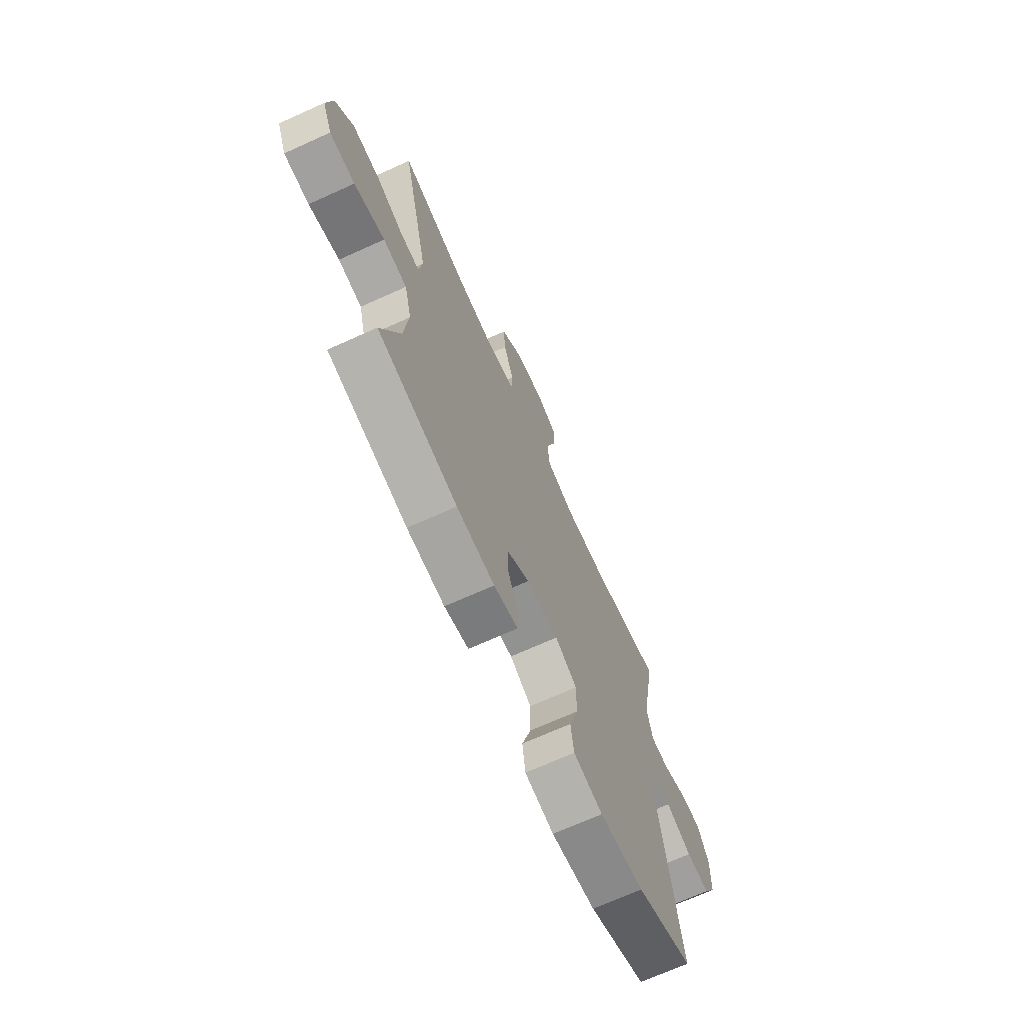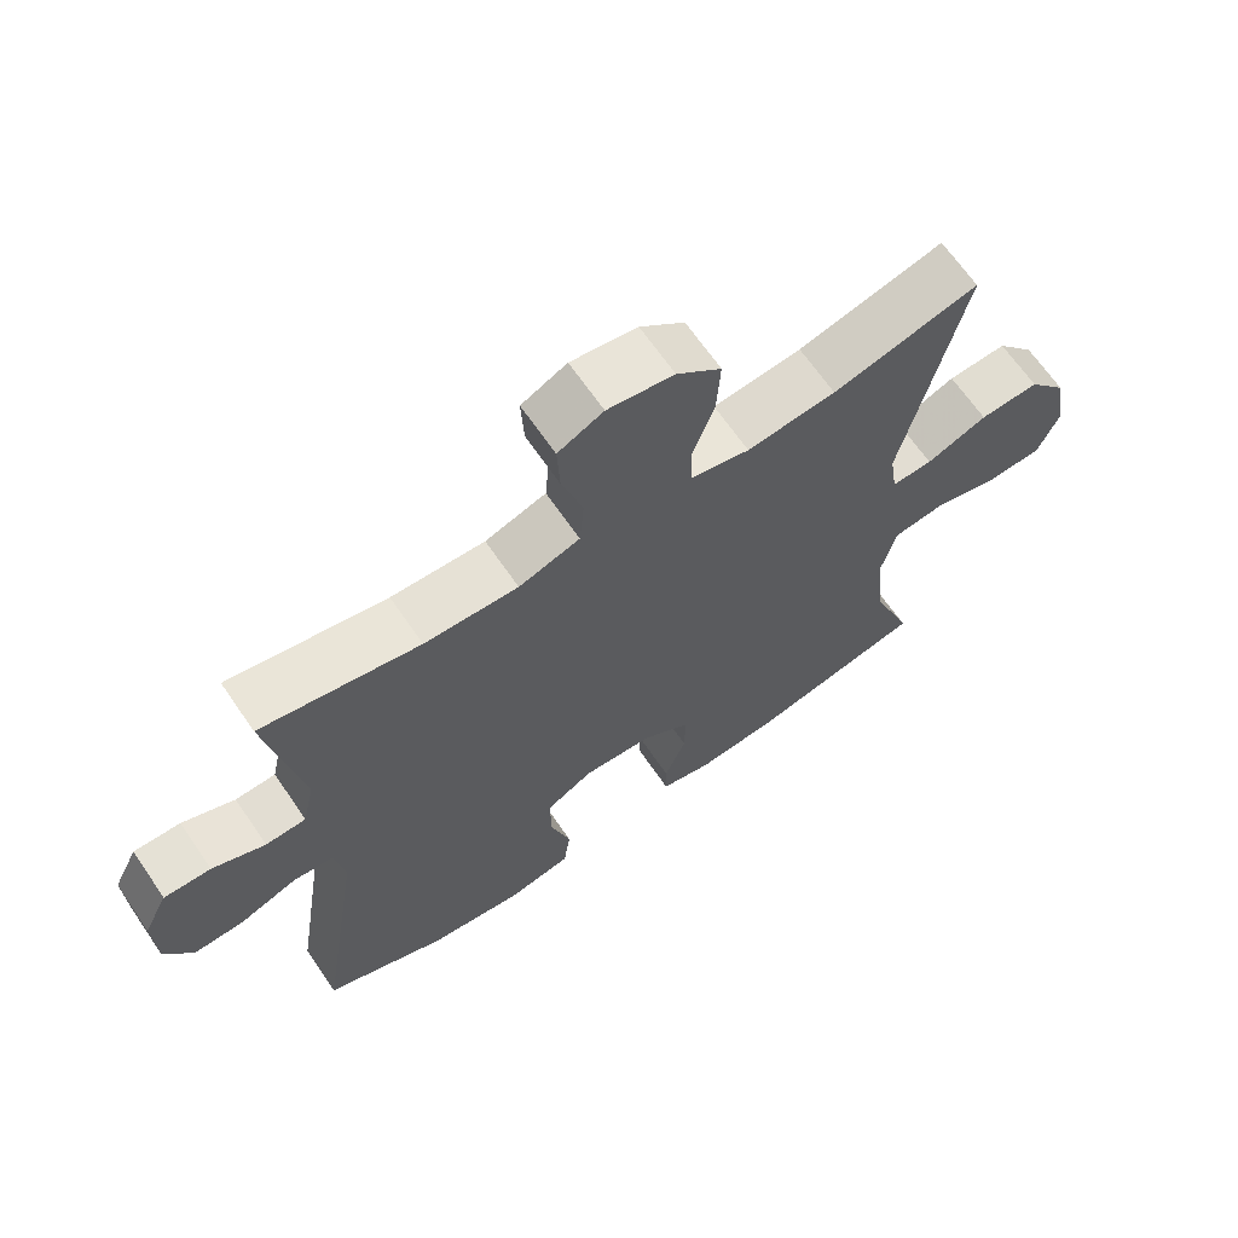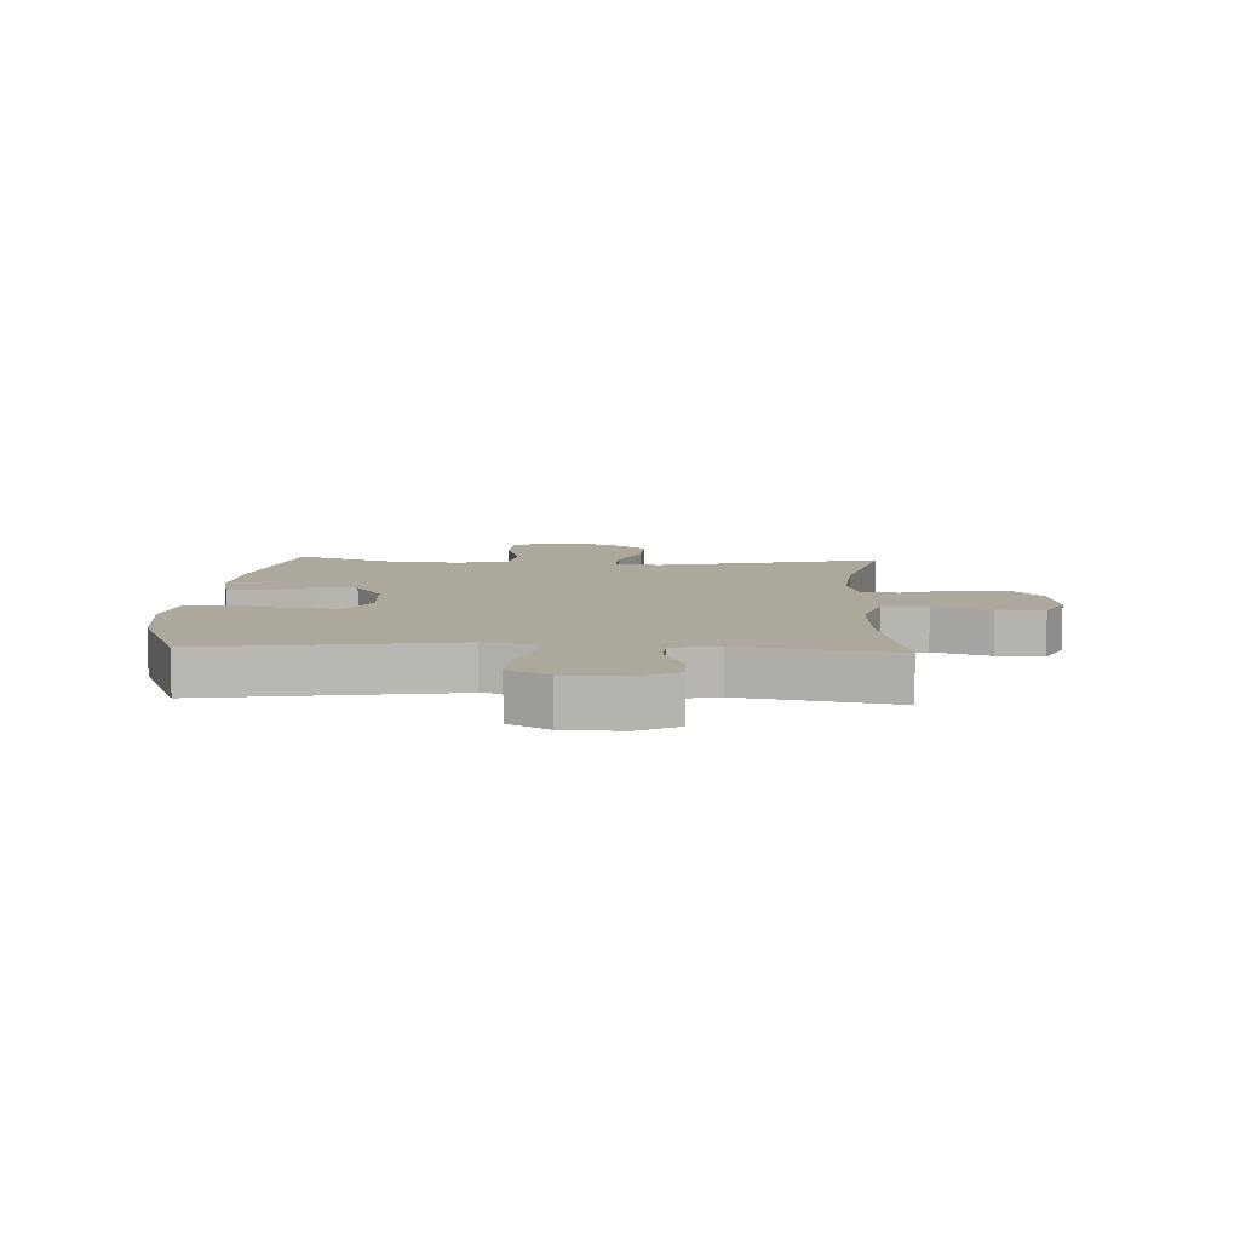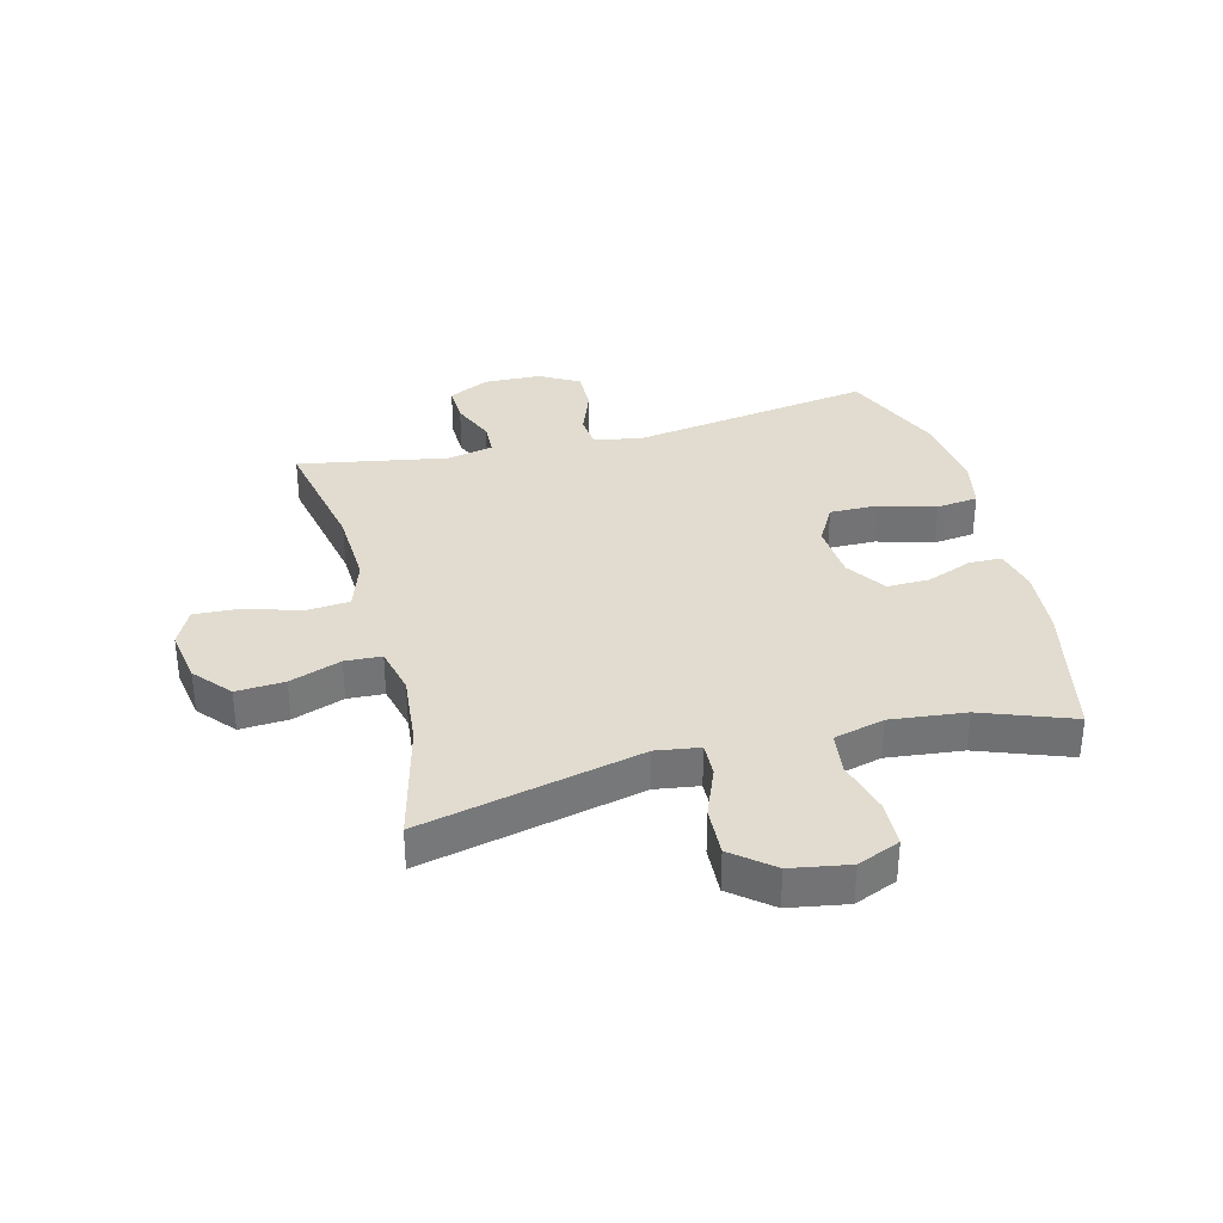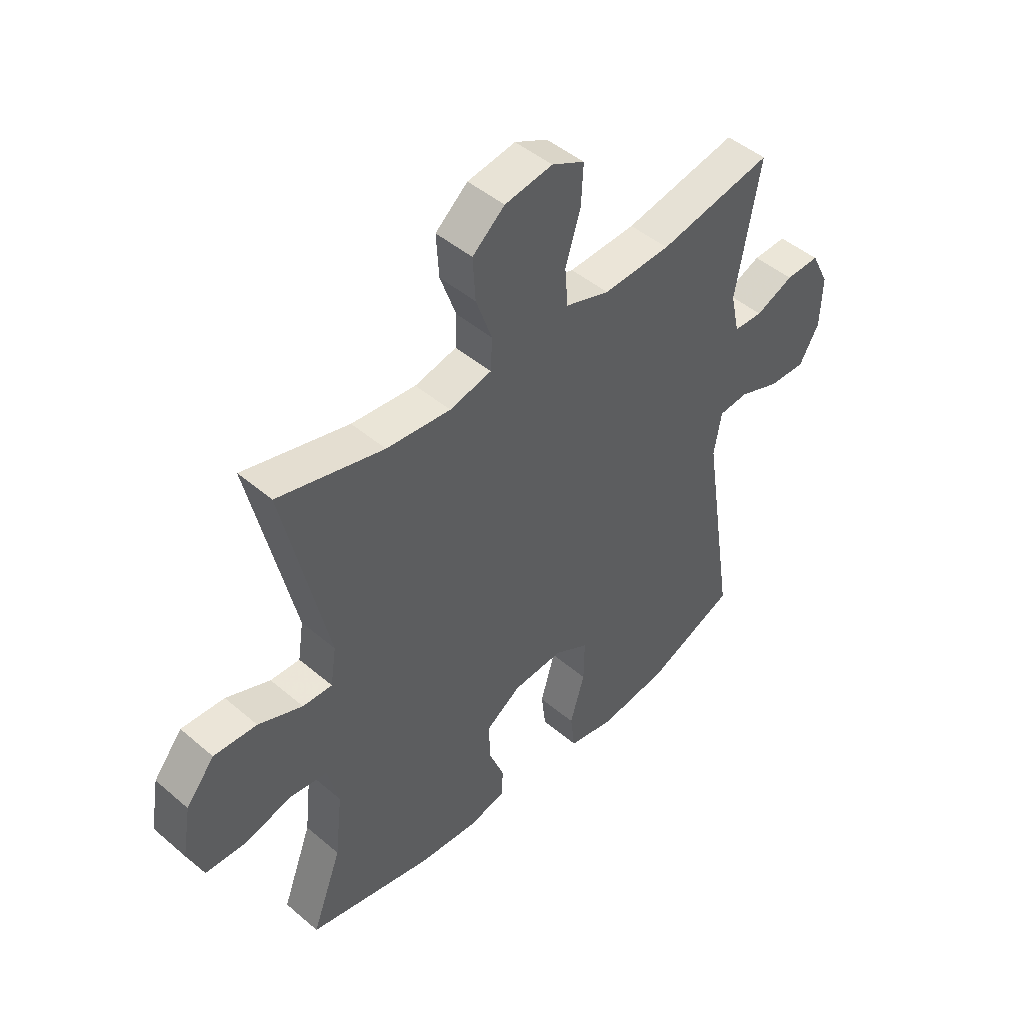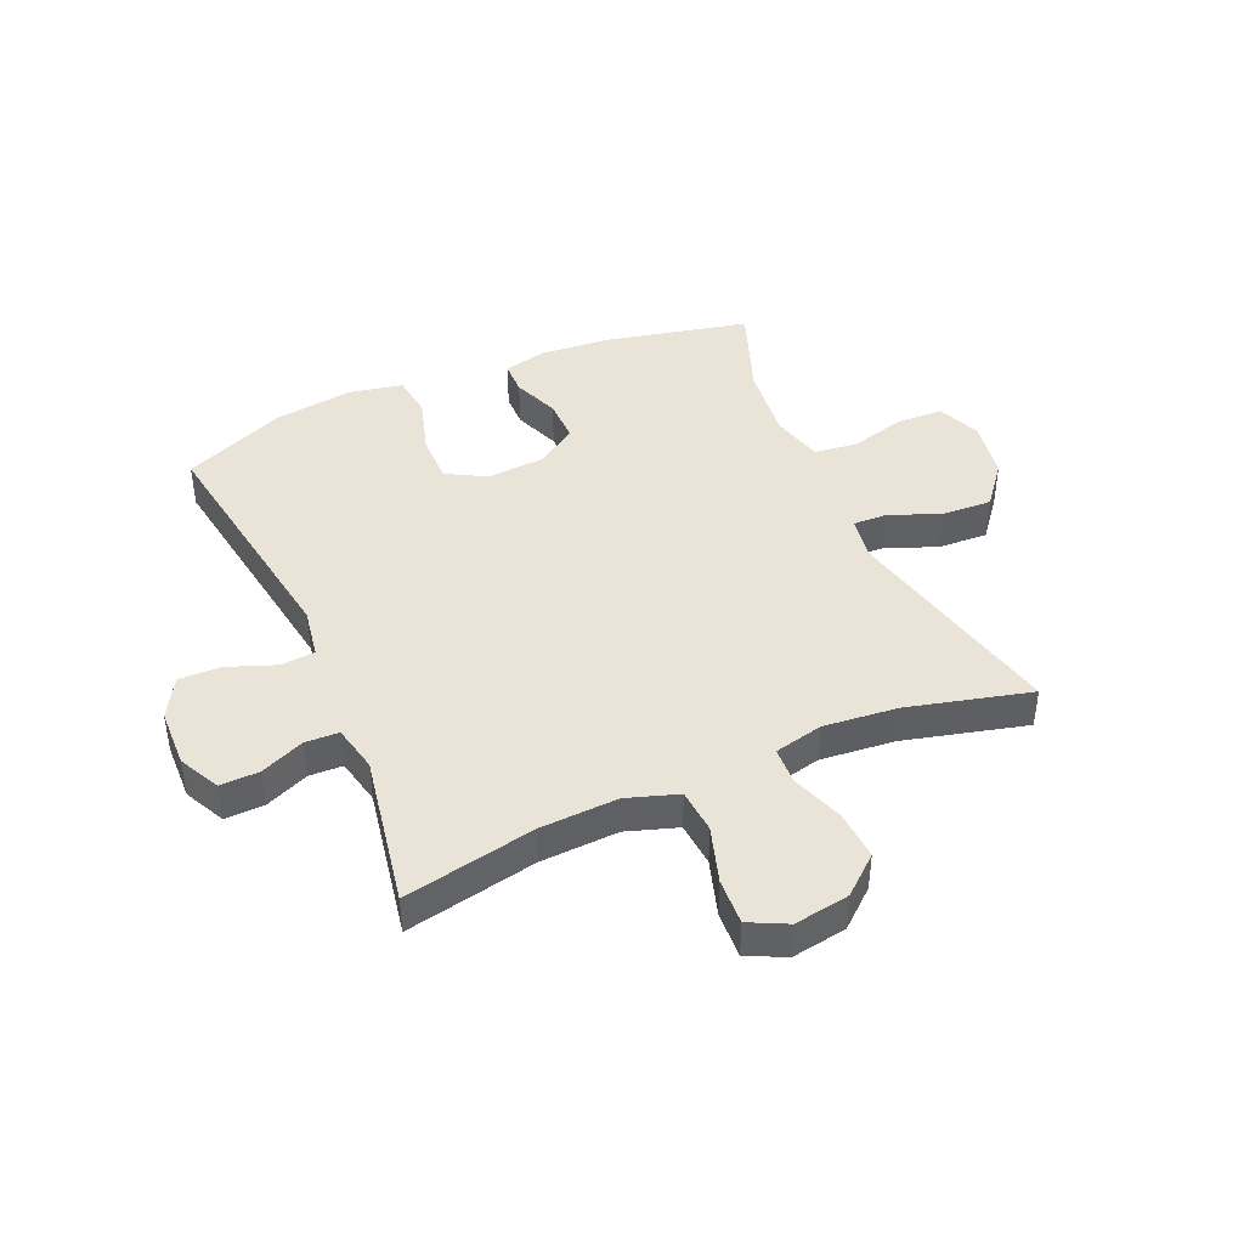
<metadata>
{"format":"obj","ext":"obj","renderer":"f3d","projection":"perspective","resolution":1024,"background":"white","views":[{"elev":-69.9,"azim":114.3,"up":"+Z"},{"elev":66.4,"azim":-34.4,"up":"+Z"},{"elev":8.5,"azim":-87.1,"up":"+Y"},{"elev":34.4,"azim":75.5,"up":"+Y"},{"elev":46.5,"azim":134.1,"up":"+Z"},{"elev":42.9,"azim":-23.6,"up":"+Y"}]}
</metadata>
<code>
v -0.5 0.07 -0.5
v -0.437 0.07 -0.09
v -0.451 0.07 -0.007
v -0.508 0.07 -0.002
v -0.587 0.07 -0.032
v -0.658 0.07 -0.034
v -0.696 0.07 0.033
v -0.699 0.07 0.131
v -0.665 0.07 0.199
v -0.6 0.07 0.197
v -0.527 0.07 0.166
v -0.471 0.07 0.168
v -0.454 0.07 0.246
v -0.5 0.07 0.5
v -0.281 0.07 0.456
v -0.151 0.07 0.45
v -0.066 0.07 0.478
v -0.06 0.07 0.552
v -0.089 0.07 0.646
v -0.093 0.07 0.723
v -0.03 0.07 0.754
v 0.062 0.07 0.739
v 0.124 0.07 0.686
v 0.119 0.07 0.604
v 0.088 0.07 0.517
v 0.091 0.07 0.455
v 0.172 0.07 0.436
v 0.296 0.07 0.448
v 0.5 0.07 0.5
v 0.415 0.07 0.127
v 0.426 0.07 0.053
v 0.483 0.07 0.055
v 0.568 0.07 0.089
v 0.651 0.07 0.093
v 0.706 0.07 0.025
v 0.723 0.07 -0.074
v 0.693 0.07 -0.146
v 0.616 0.07 -0.149
v 0.523 0.07 -0.124
v 0.451 0.07 -0.133
v 0.429 0.07 -0.219
v 0.443 0.07 -0.346
v 0.5 0.07 -0.5
v 0.259 0.07 -0.553
v 0.145 0.07 -0.562
v 0.072 0.07 -0.545
v 0.071 0.07 -0.489
v 0.101 0.07 -0.412
v 0.102 0.07 -0.34
v 0.035 0.07 -0.295
v -0.062 0.07 -0.288
v -0.128 0.07 -0.325
v -0.127 0.07 -0.407
v -0.099 0.07 -0.502
v -0.108 0.07 -0.573
v -0.196 0.07 -0.591
v -0.329 0.07 -0.573
v -0.5 0 -0.5
v -0.437 0 -0.09
v -0.451 0 -0.007
v -0.508 0 -0.002
v -0.587 0 -0.032
v -0.658 0 -0.034
v -0.696 0 0.033
v -0.699 0 0.131
v -0.665 0 0.199
v -0.6 0 0.197
v -0.527 0 0.166
v -0.471 0 0.168
v -0.454 0 0.246
v -0.5 0 0.5
v -0.281 0 0.456
v -0.151 0 0.45
v -0.066 0 0.478
v -0.06 0 0.552
v -0.089 0 0.646
v -0.093 0 0.723
v -0.03 0 0.754
v 0.062 0 0.739
v 0.124 0 0.686
v 0.119 0 0.604
v 0.088 0 0.517
v 0.091 0 0.455
v 0.172 0 0.436
v 0.296 0 0.448
v 0.5 0 0.5
v 0.415 0 0.127
v 0.426 0 0.053
v 0.483 0 0.055
v 0.568 0 0.089
v 0.651 0 0.093
v 0.706 0 0.025
v 0.723 0 -0.074
v 0.693 0 -0.146
v 0.616 0 -0.149
v 0.523 0 -0.124
v 0.451 0 -0.133
v 0.429 0 -0.219
v 0.443 0 -0.346
v 0.5 0 -0.5
v 0.259 0 -0.553
v 0.145 0 -0.562
v 0.072 0 -0.545
v 0.071 0 -0.489
v 0.101 0 -0.412
v 0.102 0 -0.34
v 0.035 0 -0.295
v -0.062 0 -0.288
v -0.128 0 -0.325
v -0.127 0 -0.407
v -0.099 0 -0.502
v -0.108 0 -0.573
v -0.196 0 -0.591
v -0.329 0 -0.573
f 56 57 1 2
f 53 54 55 56
f 52 53 56 2
f 51 52 2 3
f 50 51 3
f 45 46 47 48
f 45 48 49
f 42 43 44 45
f 41 42 45 49
f 40 41 49 50
f 36 37 38 39
f 36 39 40
f 35 36 40
f 32 33 34 35
f 31 32 35 40
f 30 31 40 50
f 28 29 30 50
f 22 23 24 25
f 22 25 26
f 21 22 26
f 18 19 20 21
f 17 18 21 26
f 16 17 26 27
f 13 14 15
f 12 13 15 16
f 8 9 10 11
f 8 11 12
f 7 8 12
f 4 5 6 7
f 3 4 7 12
f 27 28 50 3
f 3 12 16 27
f 59 58 114 113
f 113 112 111 110
f 59 113 110 109
f 60 59 109 108
f 60 108 107
f 105 104 103 102
f 106 105 102
f 102 101 100 99
f 106 102 99 98
f 107 106 98 97
f 96 95 94 93
f 97 96 93
f 97 93 92
f 92 91 90 89
f 97 92 89 88
f 107 97 88 87
f 107 87 86 85
f 82 81 80 79
f 83 82 79
f 83 79 78
f 78 77 76 75
f 83 78 75 74
f 84 83 74 73
f 72 71 70
f 73 72 70 69
f 68 67 66 65
f 69 68 65
f 69 65 64
f 64 63 62 61
f 69 64 61 60
f 60 107 85 84
f 84 73 69 60
f 1 58 59 2
f 2 59 60 3
f 3 60 61 4
f 4 61 62 5
f 5 62 63 6
f 6 63 64 7
f 7 64 65 8
f 8 65 66 9
f 9 66 67 10
f 10 67 68 11
f 11 68 69 12
f 12 69 70 13
f 13 70 71 14
f 14 71 72 15
f 15 72 73 16
f 16 73 74 17
f 17 74 75 18
f 18 75 76 19
f 19 76 77 20
f 20 77 78 21
f 21 78 79 22
f 22 79 80 23
f 23 80 81 24
f 24 81 82 25
f 25 82 83 26
f 26 83 84 27
f 27 84 85 28
f 28 85 86 29
f 29 86 87 30
f 30 87 88 31
f 31 88 89 32
f 32 89 90 33
f 33 90 91 34
f 34 91 92 35
f 35 92 93 36
f 36 93 94 37
f 37 94 95 38
f 38 95 96 39
f 39 96 97 40
f 40 97 98 41
f 41 98 99 42
f 42 99 100 43
f 43 100 101 44
f 44 101 102 45
f 45 102 103 46
f 46 103 104 47
f 47 104 105 48
f 48 105 106 49
f 49 106 107 50
f 50 107 108 51
f 51 108 109 52
f 52 109 110 53
f 53 110 111 54
f 54 111 112 55
f 55 112 113 56
f 56 113 114 57
f 57 114 58 1

</code>
